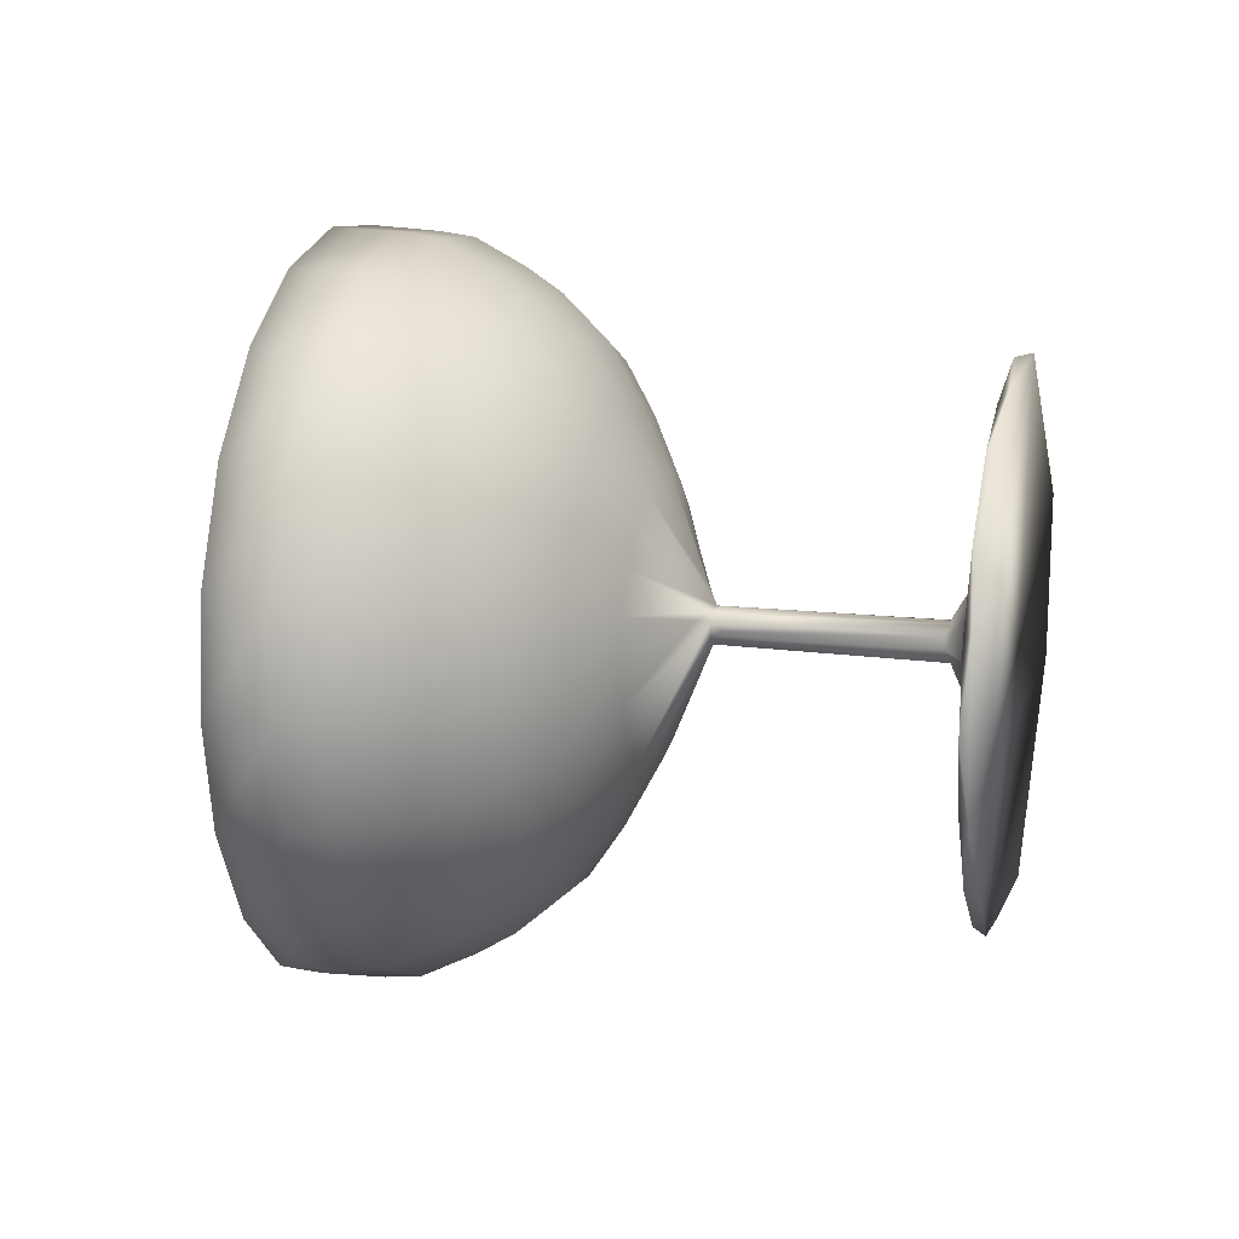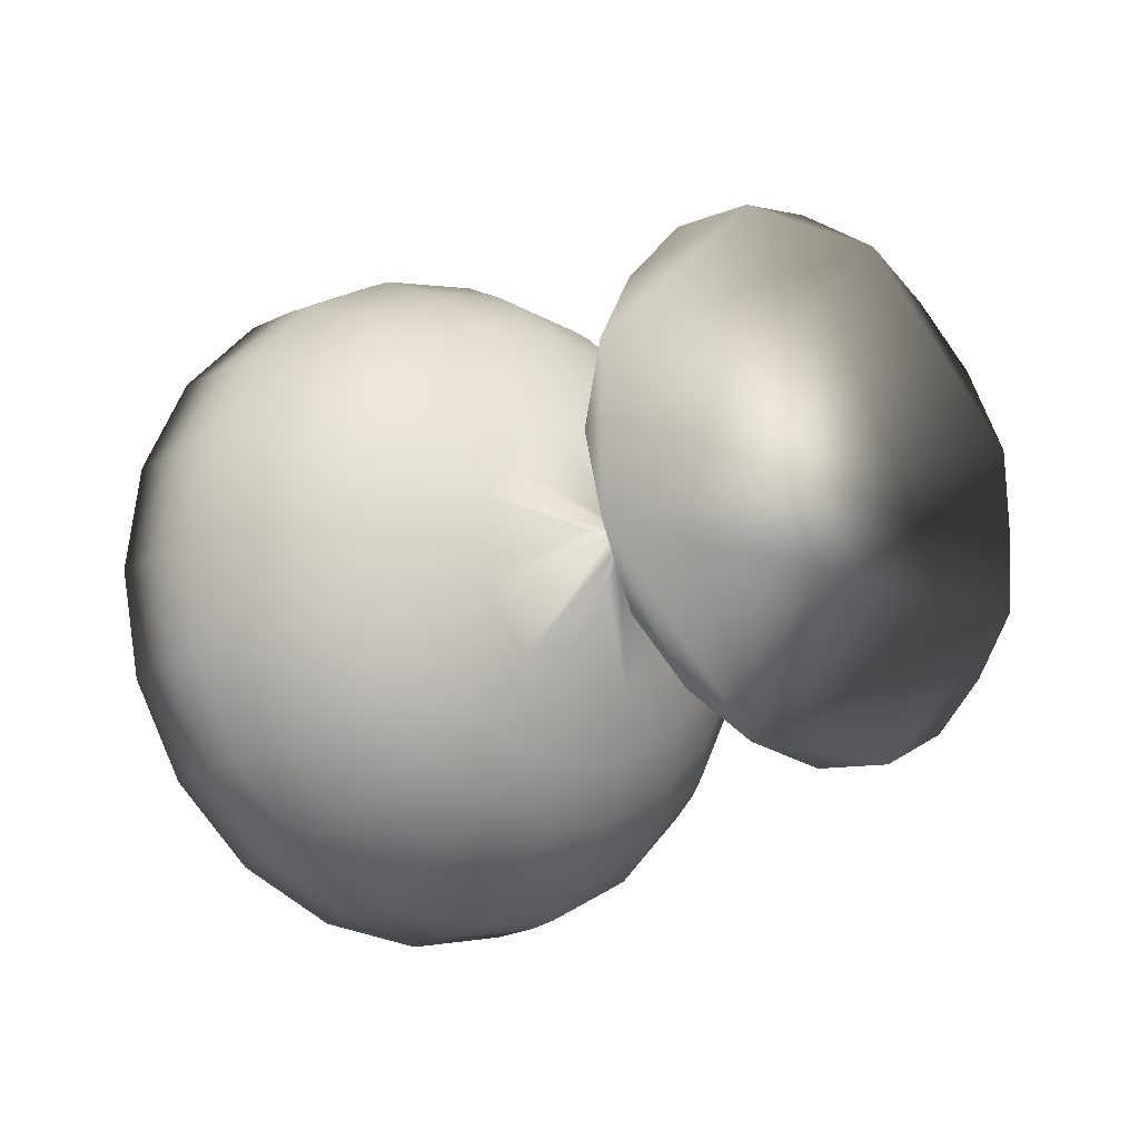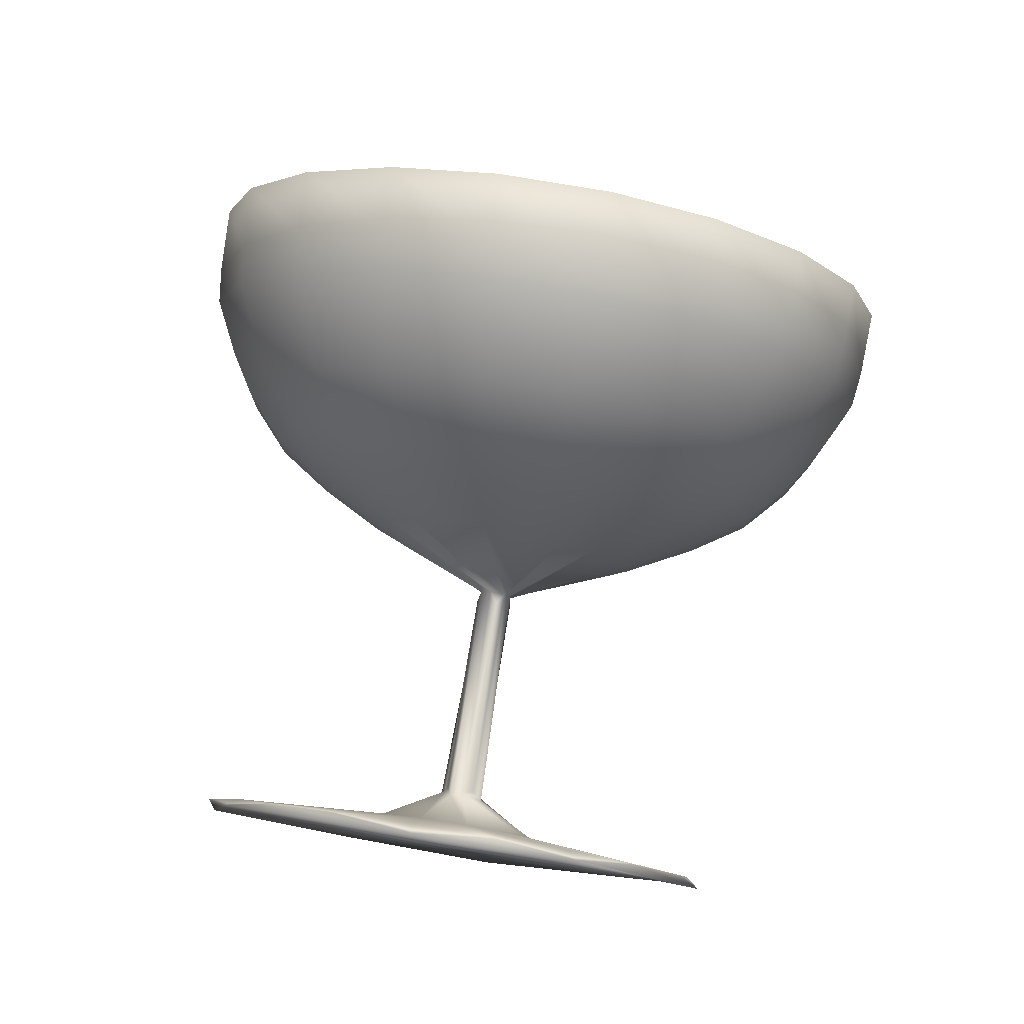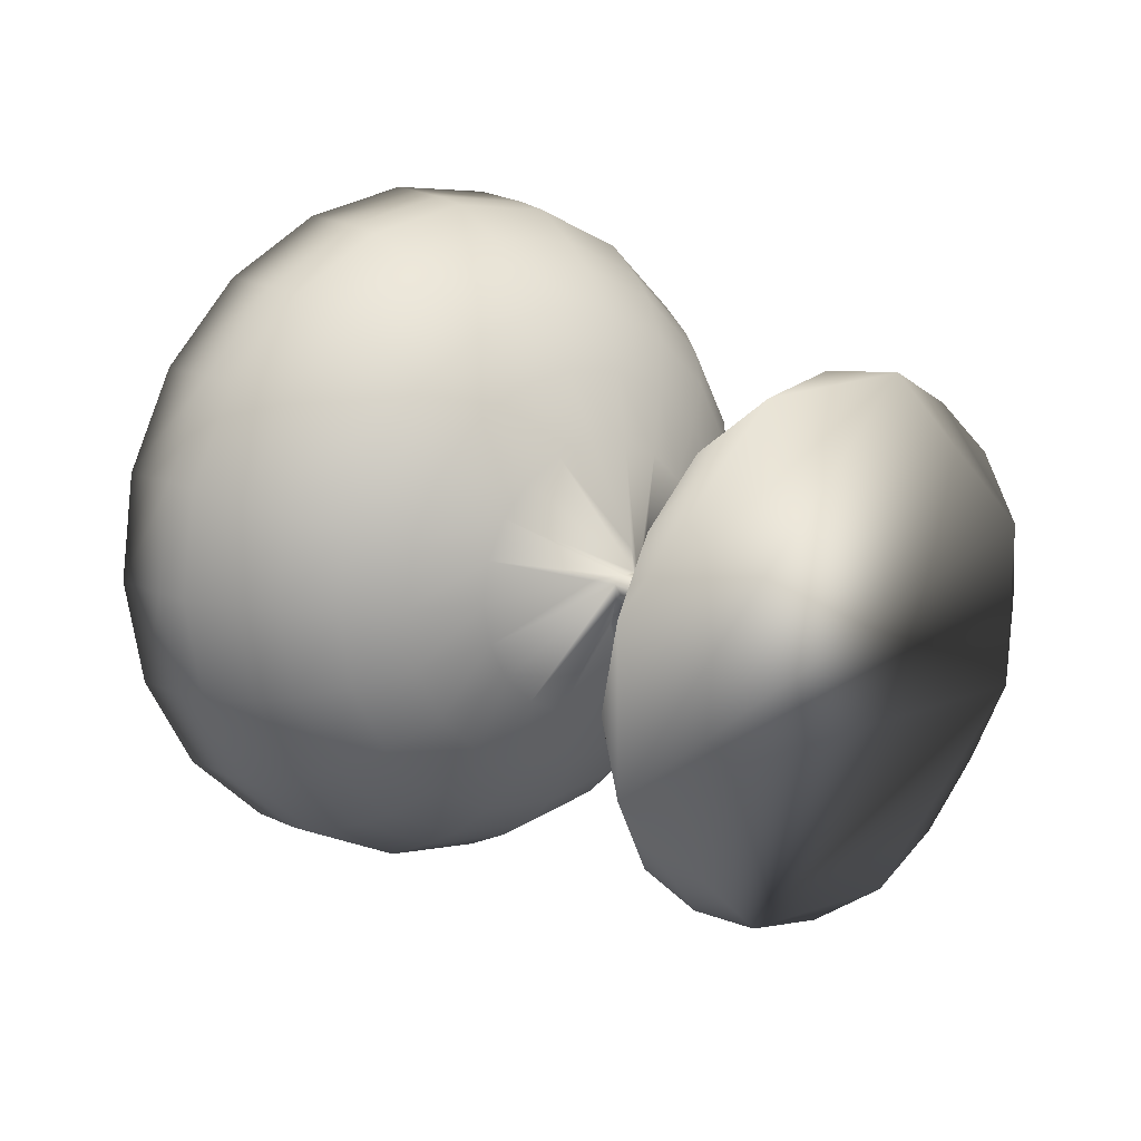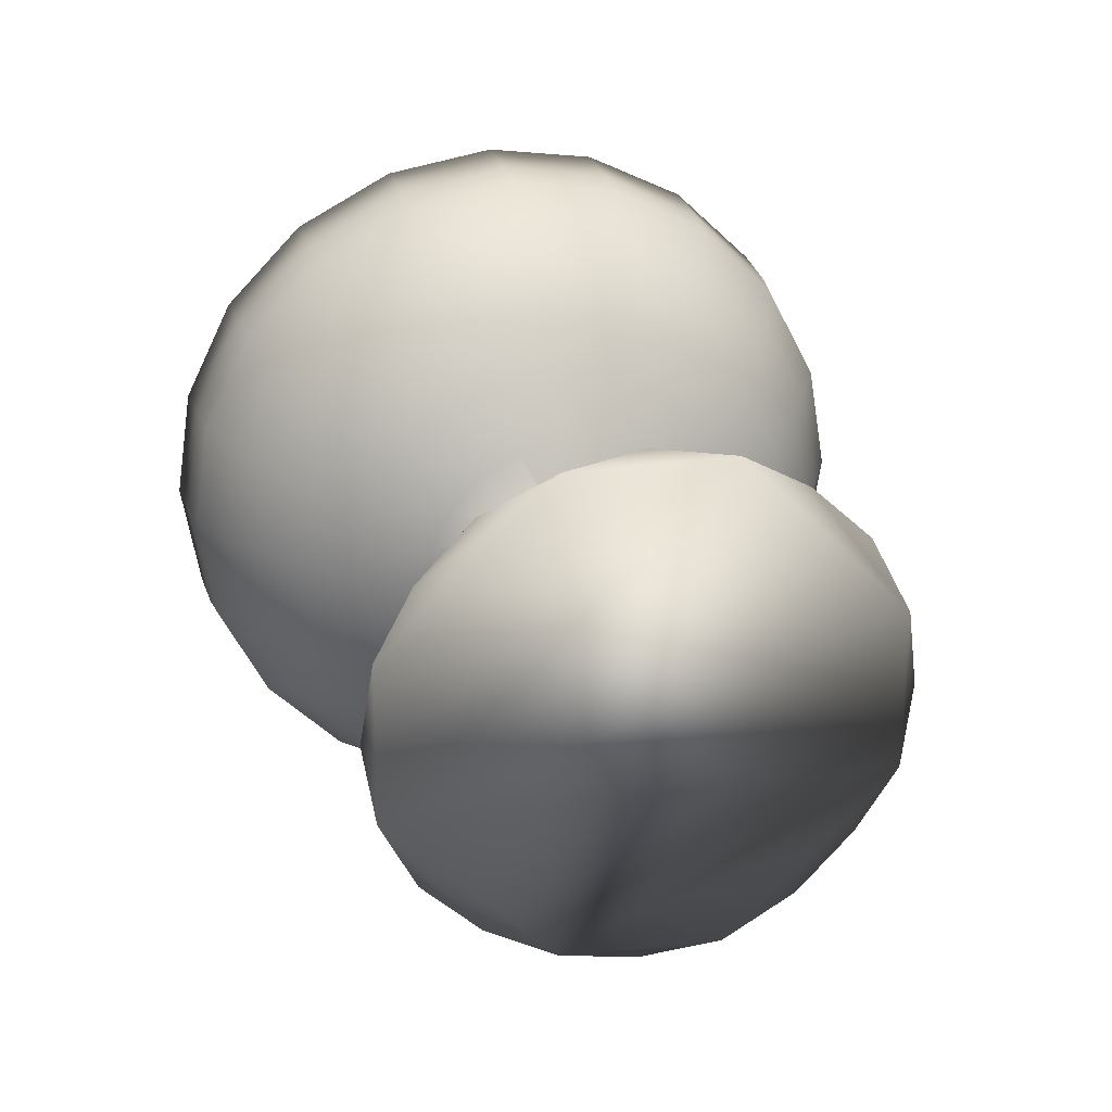
<metadata>
{"format":"obj","ext":"obj","renderer":"f3d","projection":"perspective","resolution":1024,"background":"white","views":[{"elev":16.9,"azim":-117.4,"up":"+Z"},{"elev":-14.6,"azim":-80.9,"up":"+Z"},{"elev":-51.5,"azim":76.8,"up":"+Y"},{"elev":16.9,"azim":-82.6,"up":"+Z"},{"elev":25.3,"azim":-56.2,"up":"+Z"}]}
</metadata>
<code>
v 0.7126 -0.1033 0.235
v 0.6123 -0.2062 0.2288
v 0.5519 -0.2579 0.2264
v 0.7413 -0.1328 -0.007409
v 0.6302 -0.02456 0.4529
v 0.6394 -0.2342 -0.01205
v 0.5318 -0.1292 0.4458
v 0.5786 -0.2856 -0.01137
v 0.4724 -0.1818 0.4407
v 0.4301 -0.3069 0.209
v 0.4548 -0.3324 -0.01046
v 0.3567 -0.2367 0.4068
v 0.342 -0.3332 0.1944
v 0.714 -0.1104 -0.2488
v 0.5012 0.09697 0.6261
v 0.6104 -0.2104 -0.2531
v 0.4057 -0.01065 0.6178
v 0.3649 -0.357 -0.009884
v 0.2737 -0.2679 0.3784
v 0.55 -0.2621 -0.2494
v 0.3479 -0.06482 0.6105
v -0.3774 -1.003 0.17
v 0.4283 -0.3108 -0.2302
v 0.2418 -0.1287 0.5636
v 0.2128 -0.3487 0.1676
v -0.426 -0.9326 0.3362
v -0.3834 -0.9671 0.1693
v -0.3477 -1.009 -0.005147
v 0.2327 -0.3693 -0.009222
v 0.1537 -0.2922 0.3269
v 0.3403 -0.3368 -0.2143
v 0.1667 -0.1674 0.5243
v 0.6327 -0.0381 -0.4693
v -0.3793 -1.001 -0.1901
v -0.5226 -0.8411 0.4614
v 0.06114 -0.2051 0.4532
v 0.2114 -0.3518 -0.1862
v 0.5282 -0.1373 -0.4708
v 0.2464 0.1377 0.7279
v 0.3398 0.2473 0.7348
v 0.07635 -0.3307 0.1314
v 0.4688 -0.1898 -0.4643
v 0.1906 0.08169 0.7192
v -0.3847 -0.9701 -0.1723
v 0.09212 -0.347 -0.00887
v 0.02946 -0.2858 0.2577
v 0.3534 -0.244 -0.4286
v 0.09658 0.006581 0.6639
v 0.2706 -0.2747 -0.399
v 0.03164 -0.04152 0.6177
v 0.07523 -0.3331 -0.1492
v -0.04396 -0.2168 0.3579
v -0.6424 -0.7494 0.5485
v -0.05581 -0.0962 0.534
v 0.151 -0.2981 -0.3461
v -0.4342 -0.9327 -0.3405
v -0.6428 -0.7233 0.5231
v -0.08087 -0.2936 0.0859
v -0.07024 -0.3046 -0.008608
v -0.1125 -0.2634 0.1711
v 0.02732 -0.2905 -0.276
v -0.1367 -0.1304 0.422
v 0.5042 0.07802 -0.6466
v -0.08162 -0.2953 -0.1032
v -0.1619 -0.2169 0.2386
v 0.4007 -0.02177 -0.6439
v 0.06948 0.3015 0.7653
v 0.3429 -0.07581 -0.6352
v 0.0159 0.2434 0.7562
v 0.1625 0.4111 0.7701
v 0.2372 -0.1388 -0.5863
v -0.06467 0.1558 0.698
v 0.1625 -0.1768 -0.5457
v -0.1184 0.09736 0.6494
v -0.7687 -0.6133 0.5769
v -0.1139 -0.2665 -0.1886
v -0.2245 -0.1586 0.2818
v -0.6259 -0.7044 0.05204
v -0.1857 0.02405 0.5615
v 0.05743 -0.2133 -0.4731
v -0.5275 -0.8491 -0.4735
v -0.6197 -0.7108 -0.002836
v -0.6442 -0.6869 0.1015
v -0.6263 -0.7054 -0.05776
v -0.673 -0.6599 0.1407
v -0.0469 -0.2233 -0.3768
v -0.2398 -0.03503 0.4438
v -0.6451 -0.6887 -0.1074
v -0.7093 -0.626 0.1658
v -0.1639 -0.2212 -0.2565
v -0.2939 -0.09437 0.2964
v -0.2994 -0.2209 -0.03865
v -0.6741 -0.6624 -0.1468
v -0.7496 -0.5887 0.1743
v -0.3361 -0.1856 0.07218
v -0.6733 -0.5701 0.02765
v -0.6684 -0.5605 0.001583
v -0.3598 -0.2254 -0.008145
v -0.3482 -0.2016 0.008614
v -0.677 -0.5404 0.03291
v -0.347 -0.207 -0.02496
v -0.6648 -0.5523 -0.02415
v -0.3613 -0.1931 0.028
v -0.682 -0.563 -0.04692
v -0.3887 -0.1983 0.03121
v -0.9093 -0.5077 0.5513
v -0.7017 -0.5293 0.03585
v -0.3593 -0.1919 -0.04038
v 0.3434 0.225 -0.7605
v -0.647 -0.7325 -0.5283
v -0.8938 -0.4916 0.5221
v -0.7106 -0.629 -0.1722
v -0.79 -0.5516 0.1654
v -0.2268 -0.1638 -0.3003
v -0.3634 -0.03037 0.2812
v -0.1402 -0.138 -0.4416
v -0.3429 0.05992 0.4211
v -0.3158 0.1438 0.5329
v -0.06017 -0.1058 -0.5549
v 0.02662 -0.05261 -0.6402
v -0.2687 0.2357 0.6164
v 0.09119 -0.005338 -0.6878
v -0.2262 0.3045 0.6626
v 0.1847 0.06879 -0.7452
v -0.1591 0.4044 0.7178
v 0.2405 0.1247 -0.7553
v -0.1078 0.4646 0.7264
v -0.01591 0.5752 0.729
v -0.3841 -0.1682 0.02338
v -0.6939 -0.5376 -0.04402
v -0.6621 -0.7497 -0.5571
v -0.389 -0.199 -0.04775
v -0.728 -0.5195 0.03895
v -0.386 -0.1712 -0.04495
v -0.7191 -0.5018 0.01582
v -0.4004 -0.1573 0.008017
v -0.7069 -0.5138 -0.04124
v -0.3952 -0.1586 -0.02561
v -0.4178 -0.1718 -0.008391
v -0.7272 -0.5064 -0.00975
v -0.7368 -0.5123 -0.03562
v -0.3811 -0.1461 -0.08954
v -0.751 -0.5919 -0.181
v -0.8265 -0.5182 0.14
v -0.4178 -0.1108 0.02129
v -0.2963 -0.09976 -0.3155
v -0.4263 0.02709 0.2374
v -0.7913 -0.5545 -0.1725
v -0.8555 -0.4919 0.1006
v -0.2434 -0.04305 -0.4643
v -0.4362 0.1452 0.3562
v -0.8276 -0.5207 -0.1474
v -0.8743 -0.4752 0.05102
v -0.8564 -0.4937 -0.1082
v -0.8809 -0.4698 -0.00391
v -1.02 -0.3826 0.4674
v -0.4334 0.2513 0.4512
v -0.1903 0.01393 -0.5835
v -0.8747 -0.4762 -0.05879
v -0.3658 -0.0355 -0.3008
v -0.4763 0.07241 0.1696
v -0.779 -0.6183 -0.583
v -0.1237 0.0857 -0.6732
v -0.4046 0.3599 0.5219
v -0.07034 0.1433 -0.7233
v -0.3722 0.4379 0.561
v 0.165 0.3892 -0.8016
v 0.009739 0.2298 -0.7836
v -0.3173 0.549 0.6078
v 0.06327 0.2877 -0.7942
v -0.2679 0.611 0.615
v -0.4283 0.02273 -0.2576
v -0.5086 0.1011 0.08413
v -0.1767 0.7222 0.6151
v -0.3464 0.05231 -0.4425
v -0.5104 0.2124 0.2555
v -0.4777 0.06923 -0.1901
v -0.52 0.1104 -0.01047
v -0.5094 0.09946 -0.105
v -1.113 -0.2981 0.3344
v -0.527 0.3361 0.3241
v -0.3202 0.1342 -0.556
v -0.9103 -0.5006 -0.5513
v -0.4392 0.1387 -0.3784
v -0.5583 0.2551 0.1287
v -0.2738 0.2246 -0.6415
v -0.5127 0.4578 0.3752
v -0.2316 0.2925 -0.6892
v -0.4884 0.5432 0.4034
v -0.5126 0.2077 -0.2782
v -0.5752 0.2689 -0.01165
v -1.156 -0.254 0.1661
v -0.165 0.3915 -0.7466
v -0.4431 0.663 0.4369
v -0.5595 0.2526 -0.1519
v -0.01206 0.5532 -0.7663
v -0.1137 0.4515 -0.7567
v -0.3954 0.7265 0.442
v -0.5874 0.3898 0.1643
v -0.4371 0.2431 -0.4752
v -1.024 -0.3896 -0.4676
v -1.187 -0.2509 0.1843
v -0.305 0.8386 0.4378
v -0.4089 0.3504 -0.5481
v -0.5825 0.5199 0.1905
v -0.5297 0.3301 -0.3489
v -0.6087 0.4073 -0.01275
v -1.2 -0.2225 -0.000961
v -1.157 -0.257 -0.1755
v -1.122 -0.299 -0.3423
v -0.5888 0.3867 -0.1895
v -0.3768 0.4278 -0.5888
v -0.5633 0.6099 0.2049
v -1.194 -0.254 -0.1758
v -0.3222 0.538 -0.6379
v -0.5243 0.7353 0.222
v -0.5158 0.4509 -0.4022
v -0.6071 0.54 -0.0139
v -0.273 0.5999 -0.6467
v -0.4777 0.7997 0.2243
v -0.1735 0.7036 -0.6576
v -0.3863 0.9109 0.2173
v -0.5841 0.5163 -0.2182
v -0.4917 0.5358 -0.4321
v -0.5898 0.6315 -0.01478
v -0.5651 0.606 -0.2343
v -0.4467 0.655 -0.4681
v -0.553 0.7587 -0.01604
v -0.3991 0.7184 -0.4747
v -0.5067 0.8235 -0.01681
v -0.3028 0.8248 -0.4844
v -0.4138 0.933 -0.02409
v -0.5262 0.7311 -0.2538
v -0.4796 0.7955 -0.2576
v -0.3852 0.9036 -0.2665
f 82 78 28
f 27 28 78
f 97 96 82
f 98 99 97
f 101 99 98
f 101 92 58
f 45 41 59
f 58 59 41
f 29 25 45
f 6 2 8
f 3 8 2
f 44 28 34
f 101 98 102
f 51 45 64
f 59 64 45
f 37 29 51
f 31 18 37
f 29 37 18
f 23 11 31
f 18 31 11
f 11 23 8
f 8 20 6
f 14 4 16
f 6 16 4
f 34 131 56
f 102 104 101
f 86 61 90
f 76 90 61
f 49 73 47
f 68 42 71
f 112 93 110
f 93 112 104
f 104 130 108
f 114 90 134
f 116 86 114
f 90 114 86
f 119 80 116
f 86 116 80
f 120 73 119
f 80 119 73
f 122 71 120
f 73 120 71
f 143 112 162
f 110 162 112
f 132 108 130
f 134 108 132
f 114 146 116
f 158 119 150
f 163 120 158
f 134 132 137
f 175 150 160
f 146 160 150
f 150 175 158
f 165 188 168
f 168 193 170
f 196 167 197
f 141 130 154
f 152 154 130
f 130 141 137
f 172 177 184
f 200 206 204
f 204 217 212
f 227 215 224
f 229 219 227
f 215 227 219
f 231 221 229
f 219 229 221
f 159 154 209
f 210 209 154
f 154 159 141
f 141 140 138
f 179 177 136
f 195 190 179
f 177 179 190
f 211 206 195
f 190 195 206
f 223 217 211
f 206 211 217
f 226 224 223
f 217 223 224
f 155 159 208
f 140 141 155
f 159 155 141
f 136 138 139
f 218 223 207
f 211 207 223
f 234 230 235
f 192 208 202
f 155 153 140
f 136 139 135
f 185 191 173
f 178 173 191
f 205 218 199
f 207 199 218
f 216 228 213
f 222 232 220
f 202 106 180
f 133 140 144
f 149 144 140
f 140 133 135
f 129 136 133
f 135 133 136
f 187 164 189
f 169 194 166
f 189 166 194
f 171 198 169
f 156 111 144
f 115 147 103
f 151 117 157
f 121 164 118
f 157 118 164
f 123 166 121
f 164 121 166
f 127 171 125
f 171 127 174
f 94 113 75
f 111 75 113
f 121 74 123
f 67 127 69
f 70 128 67
f 106 53 75
f 57 75 53
f 62 87 77
f 54 79 62
f 74 50 72
f 43 69 48
f 72 48 69
f 69 43 67
f 40 70 39
f 67 39 70
f 26 35 22
f 96 107 83
f 107 96 100
f 65 60 52
f 52 46 36
f 24 12 21
f 7 17 9
f 21 9 17
f 78 83 27
f 26 27 83
f 96 97 99
f 58 60 101
f 46 41 30
f 13 19 25
f 30 25 19
f 19 13 12
f 2 7 3
f 9 3 7
f 1 5 2
f 7 2 5
f 78 82 96
f 59 58 92
f 41 45 25
f 18 13 29
f 25 29 13
f 11 10 18
f 13 18 10
f 4 1 6
f 2 6 1
f 22 34 28
f 82 84 97
f 97 102 98
f 45 51 29
f 20 8 23
f 16 6 20
f 81 56 131
f 104 97 93
f 88 93 97
f 97 104 102
f 108 101 104
f 80 55 86
f 61 86 55
f 73 49 80
f 55 80 49
f 71 47 73
f 47 71 42
f 66 38 68
f 42 68 38
f 63 33 66
f 38 66 33
f 81 110 93
f 126 66 124
f 68 124 66
f 109 63 126
f 66 126 63
f 130 104 143
f 112 143 104
f 146 114 142
f 134 142 114
f 150 116 146
f 116 150 119
f 119 158 120
f 165 122 163
f 120 163 122
f 170 126 168
f 124 168 126
f 167 109 170
f 126 170 109
f 131 183 162
f 143 148 130
f 130 137 132
f 182 158 175
f 186 163 182
f 158 182 163
f 188 165 186
f 163 186 165
f 193 168 188
f 197 170 193
f 170 197 167
f 210 201 214
f 183 214 201
f 138 134 141
f 137 141 134
f 190 184 177
f 206 200 190
f 184 190 200
f 217 204 206
f 224 212 217
f 212 224 215
f 234 229 233
f 227 233 229
f 235 231 234
f 229 234 231
f 209 208 159
f 139 138 140
f 178 179 145
f 136 145 179
f 191 195 178
f 179 178 195
f 207 211 191
f 195 191 211
f 225 226 218
f 223 218 226
f 230 234 228
f 233 228 234
f 232 235 230
f 214 202 208
f 140 135 139
f 199 207 185
f 191 185 207
f 213 225 205
f 218 205 225
f 225 213 228
f 220 230 216
f 228 216 230
f 230 220 232
f 156 180 106
f 151 176 147
f 161 147 176
f 157 181 151
f 176 151 181
f 164 187 157
f 181 157 187
f 166 189 164
f 194 169 198
f 174 203 171
f 198 171 203
f 113 144 111
f 144 113 133
f 133 107 129
f 117 151 115
f 147 115 151
f 118 157 117
f 169 125 171
f 128 174 127
f 107 133 94
f 113 94 133
f 105 129 107
f 103 129 105
f 91 115 95
f 103 95 115
f 87 117 91
f 115 91 117
f 79 118 87
f 117 87 118
f 74 121 79
f 118 79 121
f 72 123 74
f 125 69 127
f 127 67 128
f 94 89 107
f 103 105 100
f 107 100 105
f 91 77 87
f 87 62 79
f 50 74 54
f 79 54 74
f 48 72 50
f 39 67 43
f 53 22 35
f 85 83 107
f 99 103 96
f 100 96 103
f 46 52 60
f 30 36 46
f 19 32 30
f 36 30 32
f 12 24 19
f 32 19 24
f 9 21 12
f 5 15 7
f 17 7 15
f 83 78 96
f 41 46 58
f 60 58 46
f 25 30 41
f 10 12 13
f 22 28 27
f 10 11 3
f 84 82 44
f 64 59 92
f 88 84 56
f 44 56 84
f 84 88 97
f 108 92 101
f 76 64 108
f 92 108 64
f 64 76 51
f 55 37 61
f 51 61 37
f 38 16 42
f 33 14 38
f 16 38 14
f 56 81 88
f 108 134 76
f 124 68 122
f 71 122 68
f 131 162 110
f 168 124 165
f 122 165 124
f 160 146 142
f 152 148 201
f 183 201 148
f 148 152 130
f 138 142 134
f 184 175 172
f 200 182 184
f 175 184 182
f 182 200 186
f 186 204 188
f 188 212 193
f 154 152 210
f 201 210 152
f 138 136 172
f 209 210 214
f 214 208 209
f 173 178 145
f 149 153 180
f 153 149 140
f 129 145 136
f 145 129 173
f 181 199 176
f 187 205 181
f 199 181 205
f 189 213 187
f 213 189 216
f 216 194 220
f 220 198 222
f 144 149 156
f 129 103 161
f 111 156 106
f 106 75 111
f 123 72 125
f 77 91 95
f 57 35 89
f 89 85 107
f 52 62 65
f 77 65 62
f 36 54 52
f 62 52 54
f 32 50 36
f 54 36 50
f 24 48 32
f 50 32 48
f 21 43 24
f 17 39 21
f 43 21 39
f 39 17 40
f 60 65 101
f 99 101 65
f 3 9 10
f 12 10 9
f 8 3 11
f 28 44 82
f 34 56 44
f 61 51 76
f 49 31 55
f 37 55 31
f 47 23 49
f 31 49 23
f 42 20 47
f 23 47 20
f 20 42 16
f 93 88 81
f 90 76 134
f 110 81 131
f 148 143 183
f 162 183 143
f 172 160 138
f 142 138 160
f 160 172 175
f 204 186 200
f 212 188 204
f 215 193 212
f 219 197 215
f 193 215 197
f 221 196 219
f 197 219 196
f 177 172 136
f 233 227 226
f 224 226 227
f 228 233 225
f 226 225 233
f 153 155 192
f 208 192 155
f 202 180 192
f 192 180 153
f 161 173 129
f 176 185 161
f 173 161 185
f 185 176 199
f 205 187 213
f 194 216 189
f 198 220 194
f 203 222 198
f 180 156 149
f 147 161 103
f 125 169 123
f 166 123 169
f 69 125 72
f 89 94 57
f 75 57 94
f 53 35 57
f 85 89 35
f 99 95 103
f 65 77 99
f 95 99 77
f 48 24 43
f 15 40 17
f 83 85 26
f 35 26 85
f 27 26 22
f 203 174 128
f 203 128 70
f 222 203 70
f 232 222 70
f 235 232 70
f 231 235 70
f 221 231 70
f 196 221 70
f 167 196 70
f 109 167 70
f 63 109 70
f 33 63 70
f 14 33 70
f 14 70 40
f 14 40 15
f 14 15 5
f 14 5 1
f 14 1 4
f 183 131 34
f 214 183 34
f 214 34 22
f 214 22 53
f 202 214 53
f 106 202 53

</code>
